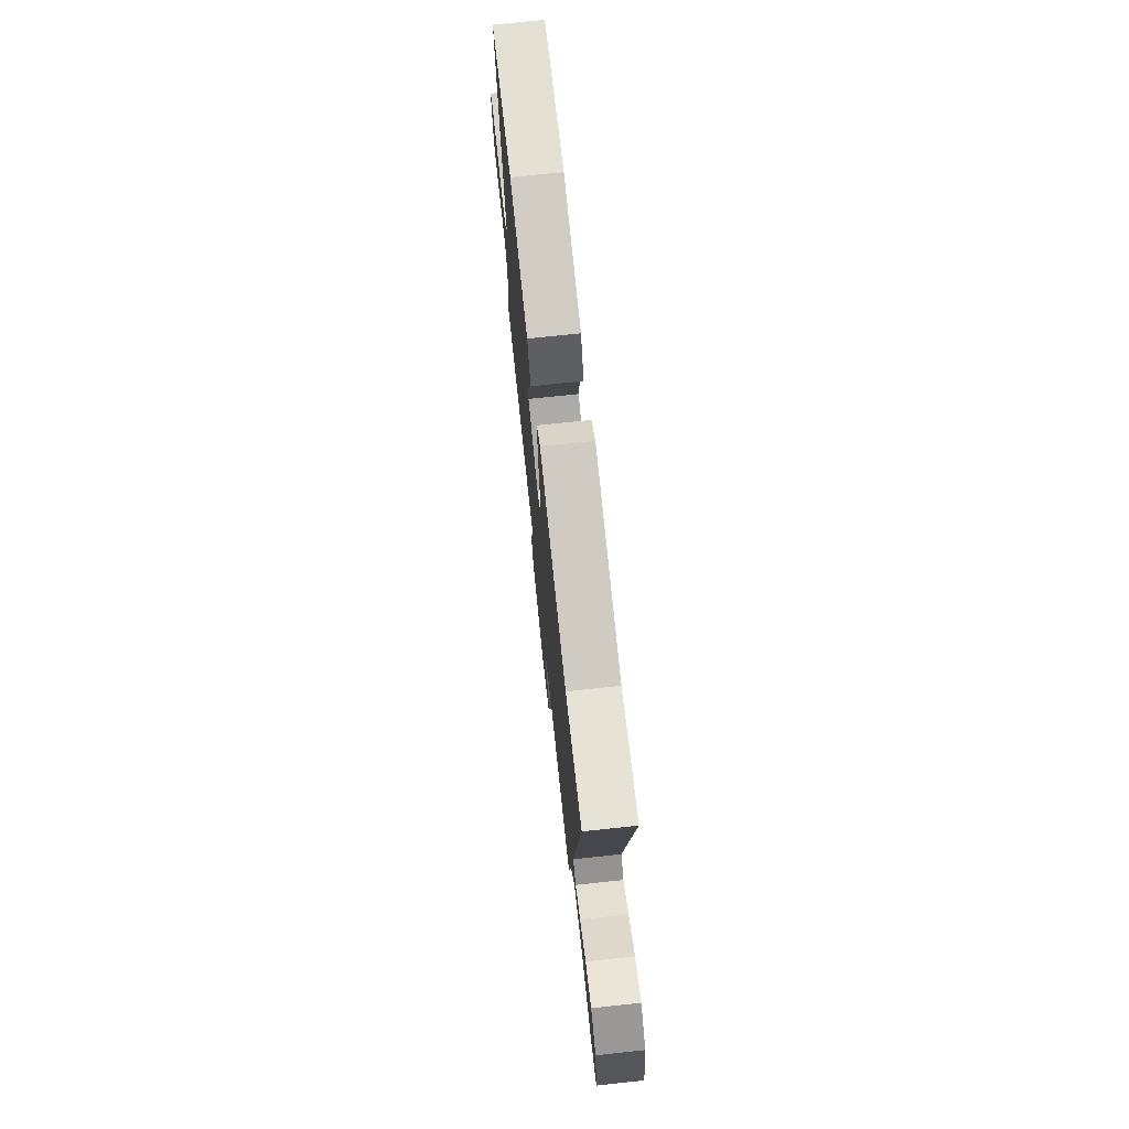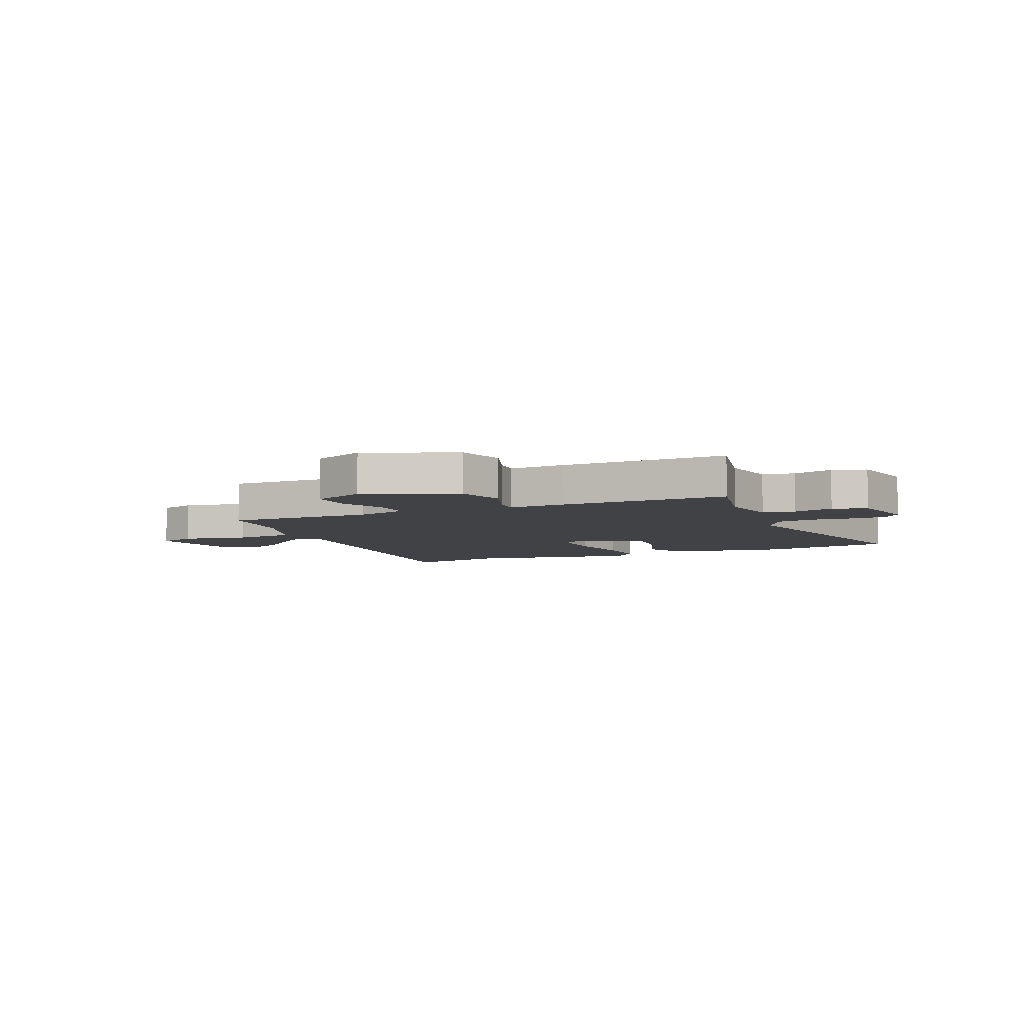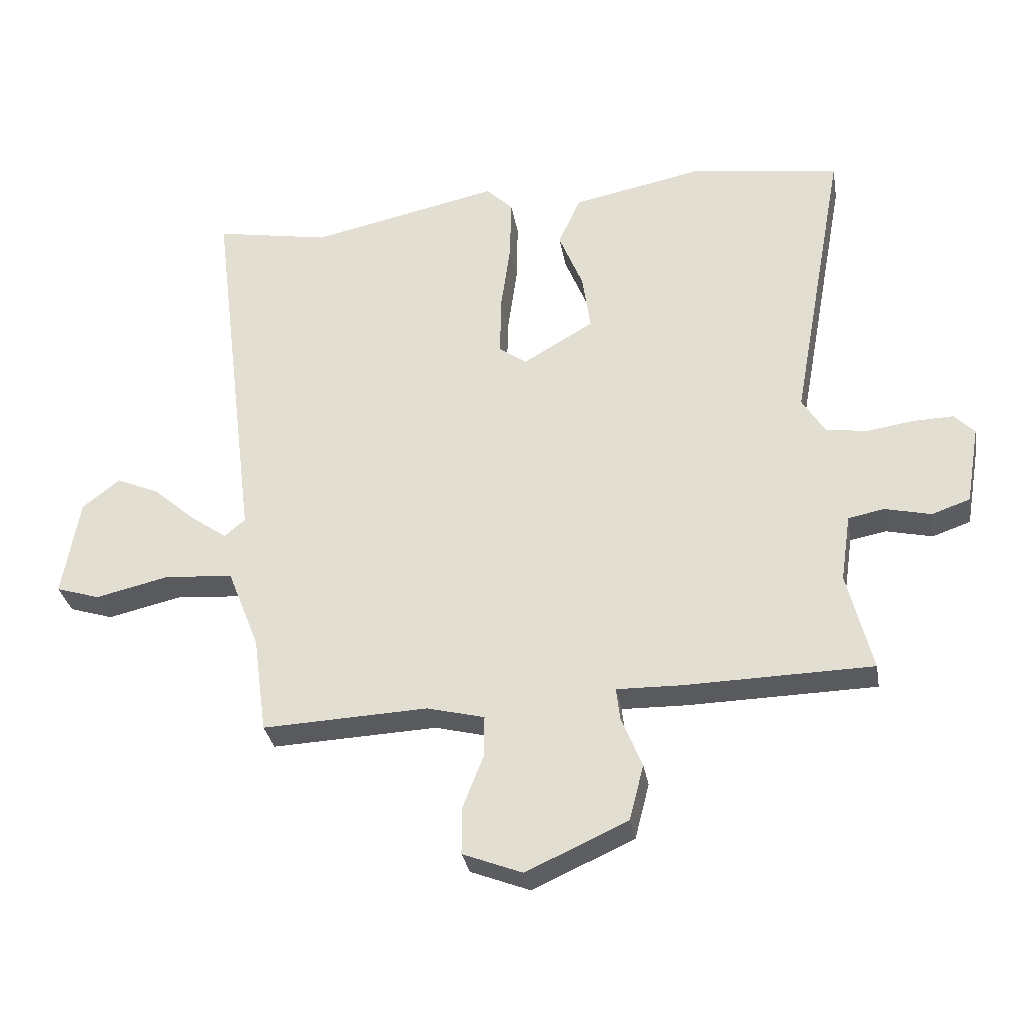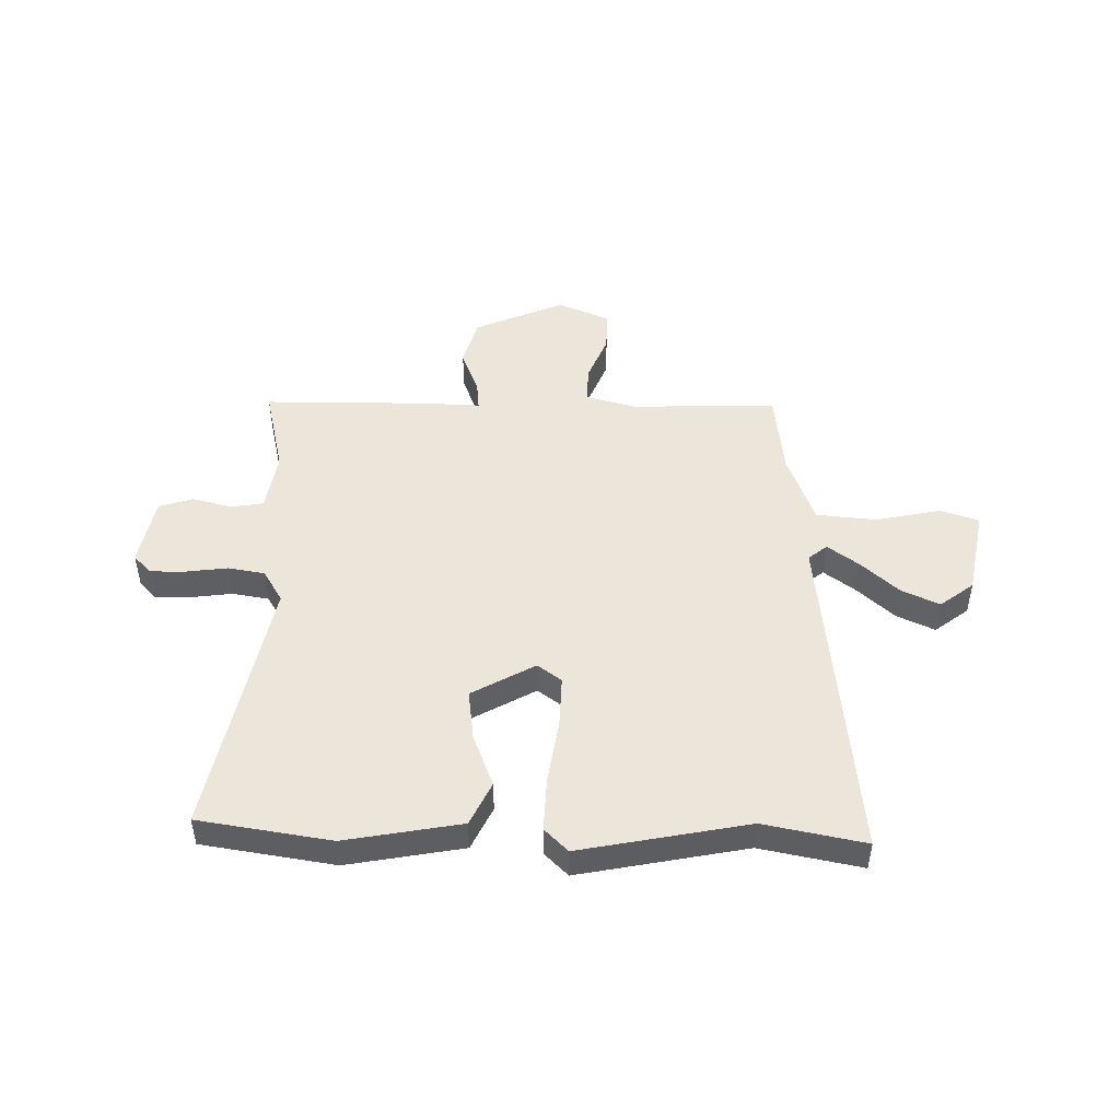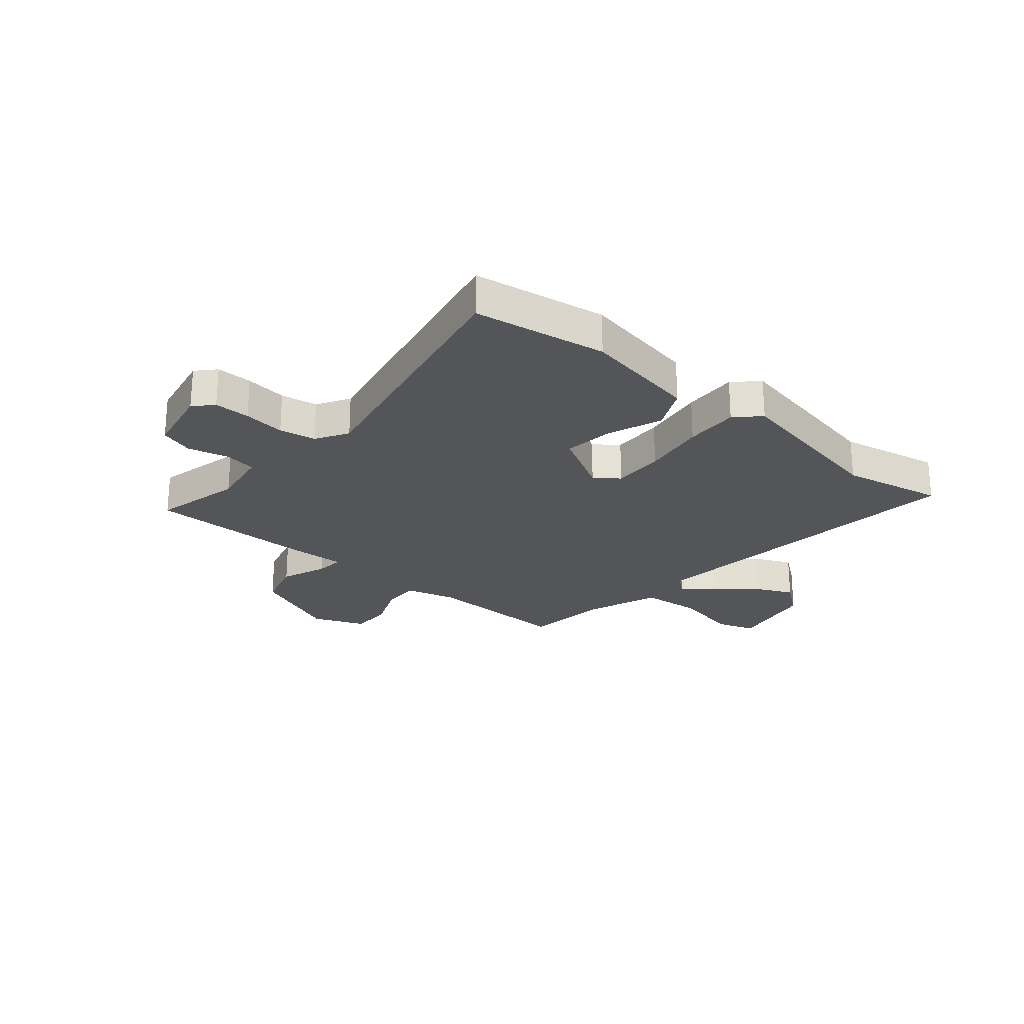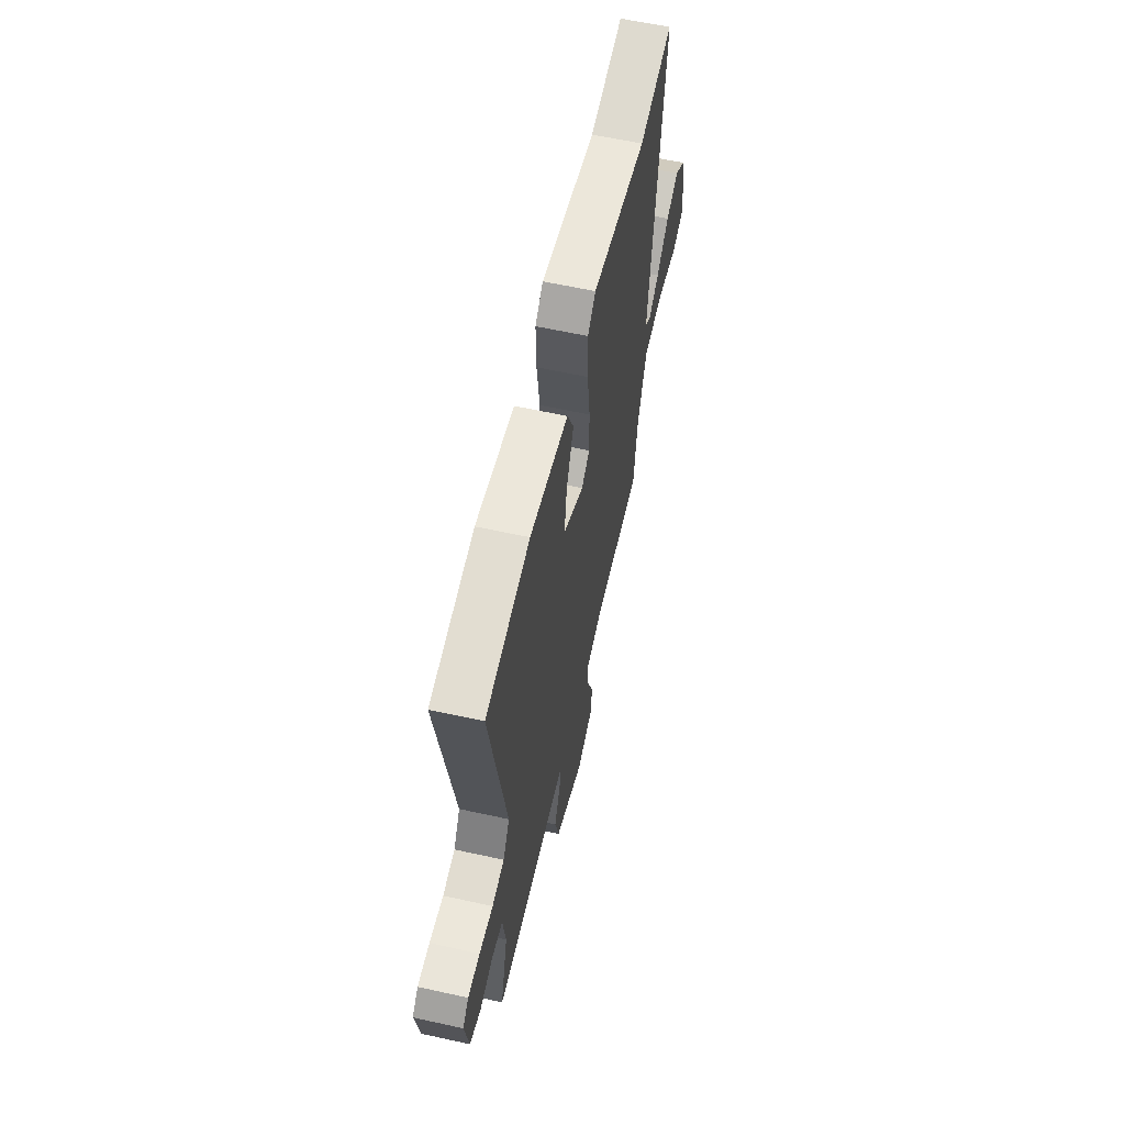
<metadata>
{"format":"obj","ext":"obj","renderer":"f3d","projection":"perspective","resolution":1024,"background":"white","views":[{"elev":73.3,"azim":83.9,"up":"+Z"},{"elev":-6.2,"azim":-154.6,"up":"+Y"},{"elev":-31.3,"azim":-170.3,"up":"+Z"},{"elev":48.2,"azim":2.1,"up":"+Y"},{"elev":-24.4,"azim":-39.1,"up":"+Y"},{"elev":60.3,"azim":-77.3,"up":"+Z"}]}
</metadata>
<code>
v -0.535 0.07 -0.468
v -0.495 0.07 -0.309
v -0.511 0.07 -0.201
v -0.569 0.07 -0.19
v -0.642 0.07 -0.207
v -0.703 0.07 -0.186
v -0.725 0.07 -0.06
v -0.693 0.07 -0.027
v -0.628 0.07 -0.029
v -0.553 0.07 -0.04
v -0.487 0.07 -0.03
v -0.451 0.07 0.028
v -0.538 0.07 0.504
v -0.298 0.07 0.537
v -0.089 0.07 0.495
v -0.053 0.07 0.416
v -0.092 0.07 0.32
v -0.105 0.07 0.229
v 0.008 0.07 0.163
v 0.052 0.07 0.194
v 0.051 0.07 0.288
v 0.035 0.07 0.404
v 0.033 0.07 0.502
v 0.076 0.07 0.543
v 0.378 0.07 0.478
v 0.562 0.07 0.511
v 0.485 0.07 -0.103
v 0.518 0.07 -0.131
v 0.575 0.07 -0.091
v 0.644 0.07 -0.031
v 0.713 0.07 -0.001
v 0.773 0.07 -0.048
v 0.8 0.07 -0.206
v 0.73 0.07 -0.228
v 0.613 0.07 -0.201
v 0.503 0.07 -0.209
v 0.452 0.07 -0.338
v 0.431 0.07 -0.493
v 0.167 0.07 -0.481
v 0.075 0.07 -0.504
v 0.076 0.07 -0.571
v 0.109 0.07 -0.656
v 0.109 0.07 -0.731
v 0.014 0.07 -0.768
v -0.148 0.07 -0.695
v -0.171 0.07 -0.606
v -0.138 0.07 -0.524
v -0.132 0.07 -0.473
v -0.235 0.07 -0.475
v -0.535 0 -0.468
v -0.495 0 -0.309
v -0.511 0 -0.201
v -0.569 0 -0.19
v -0.642 0 -0.207
v -0.703 0 -0.186
v -0.725 0 -0.06
v -0.693 0 -0.027
v -0.628 0 -0.029
v -0.553 0 -0.04
v -0.487 0 -0.03
v -0.451 0 0.028
v -0.538 0 0.504
v -0.298 0 0.537
v -0.089 0 0.495
v -0.053 0 0.416
v -0.092 0 0.32
v -0.105 0 0.229
v 0.008 0 0.163
v 0.052 0 0.194
v 0.051 0 0.288
v 0.035 0 0.404
v 0.033 0 0.502
v 0.076 0 0.543
v 0.378 0 0.478
v 0.562 0 0.511
v 0.485 0 -0.103
v 0.518 0 -0.131
v 0.575 0 -0.091
v 0.644 0 -0.031
v 0.713 0 -0.001
v 0.773 0 -0.048
v 0.8 0 -0.206
v 0.73 0 -0.228
v 0.613 0 -0.201
v 0.503 0 -0.209
v 0.452 0 -0.338
v 0.431 0 -0.493
v 0.167 0 -0.481
v 0.075 0 -0.504
v 0.076 0 -0.571
v 0.109 0 -0.656
v 0.109 0 -0.731
v 0.014 0 -0.768
v -0.148 0 -0.695
v -0.171 0 -0.606
v -0.138 0 -0.524
v -0.132 0 -0.473
v -0.235 0 -0.475
f 48 49 1 2
f 44 45 46 47
f 44 47 48
f 41 42 43 44
f 40 41 44 48
f 39 40 48 2
f 37 38 39 2
f 32 33 34 35
f 32 35 36
f 29 30 31 32
f 28 29 32 36
f 27 28 36 37
f 25 26 27 37
f 21 22 23 24
f 20 21 24 25
f 14 15 16 17
f 12 13 14 17
f 11 12 17 18
f 7 8 9 10
f 5 6 7 10
f 4 5 10 11
f 3 4 11 18
f 20 25 37 2
f 2 3 18 19
f 2 19 20
f 51 50 98 97
f 96 95 94 93
f 97 96 93
f 93 92 91 90
f 97 93 90 89
f 51 97 89 88
f 51 88 87 86
f 84 83 82 81
f 85 84 81
f 81 80 79 78
f 85 81 78 77
f 86 85 77 76
f 86 76 75 74
f 73 72 71 70
f 74 73 70 69
f 66 65 64 63
f 66 63 62 61
f 67 66 61 60
f 59 58 57 56
f 59 56 55 54
f 60 59 54 53
f 67 60 53 52
f 51 86 74 69
f 68 67 52 51
f 69 68 51
f 1 50 51 2
f 2 51 52 3
f 3 52 53 4
f 4 53 54 5
f 5 54 55 6
f 6 55 56 7
f 7 56 57 8
f 8 57 58 9
f 9 58 59 10
f 10 59 60 11
f 11 60 61 12
f 12 61 62 13
f 13 62 63 14
f 14 63 64 15
f 15 64 65 16
f 16 65 66 17
f 17 66 67 18
f 18 67 68 19
f 19 68 69 20
f 20 69 70 21
f 21 70 71 22
f 22 71 72 23
f 23 72 73 24
f 24 73 74 25
f 25 74 75 26
f 26 75 76 27
f 27 76 77 28
f 28 77 78 29
f 29 78 79 30
f 30 79 80 31
f 31 80 81 32
f 32 81 82 33
f 33 82 83 34
f 34 83 84 35
f 35 84 85 36
f 36 85 86 37
f 37 86 87 38
f 38 87 88 39
f 39 88 89 40
f 40 89 90 41
f 41 90 91 42
f 42 91 92 43
f 43 92 93 44
f 44 93 94 45
f 45 94 95 46
f 46 95 96 47
f 47 96 97 48
f 48 97 98 49
f 49 98 50 1

</code>
